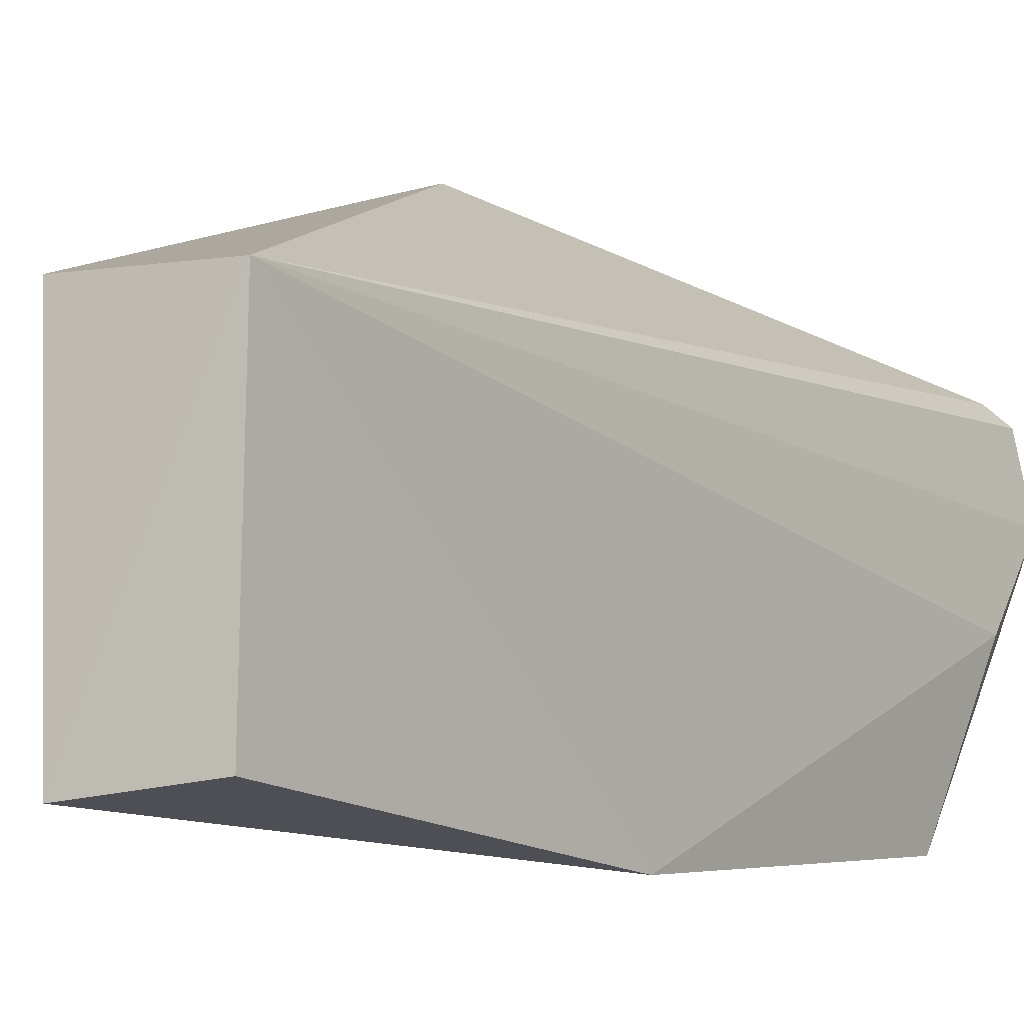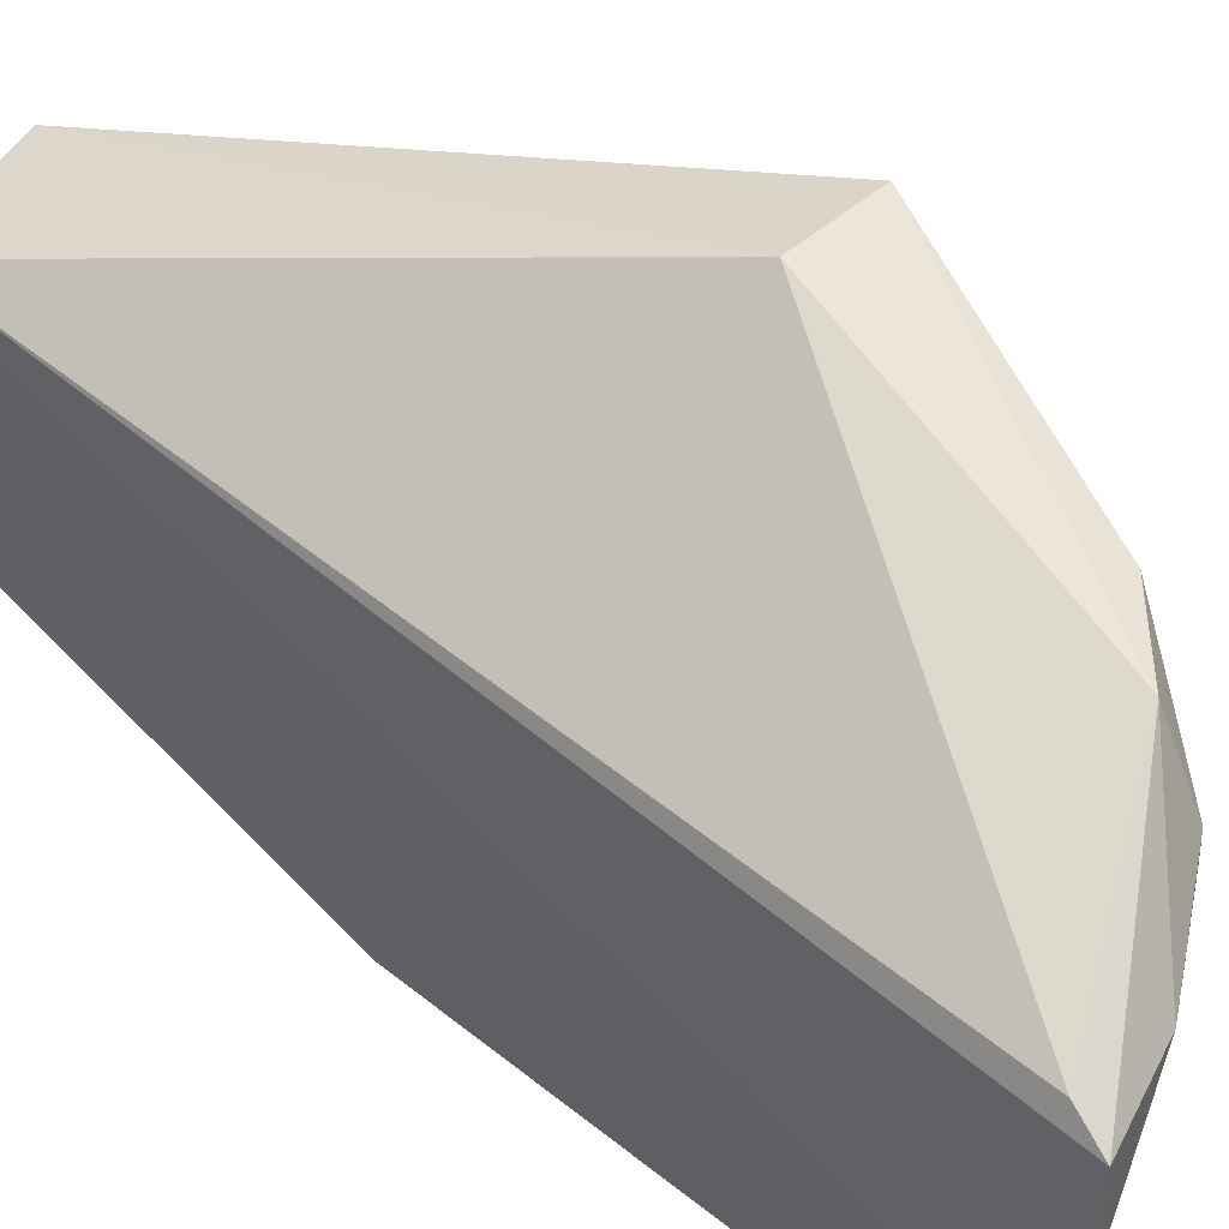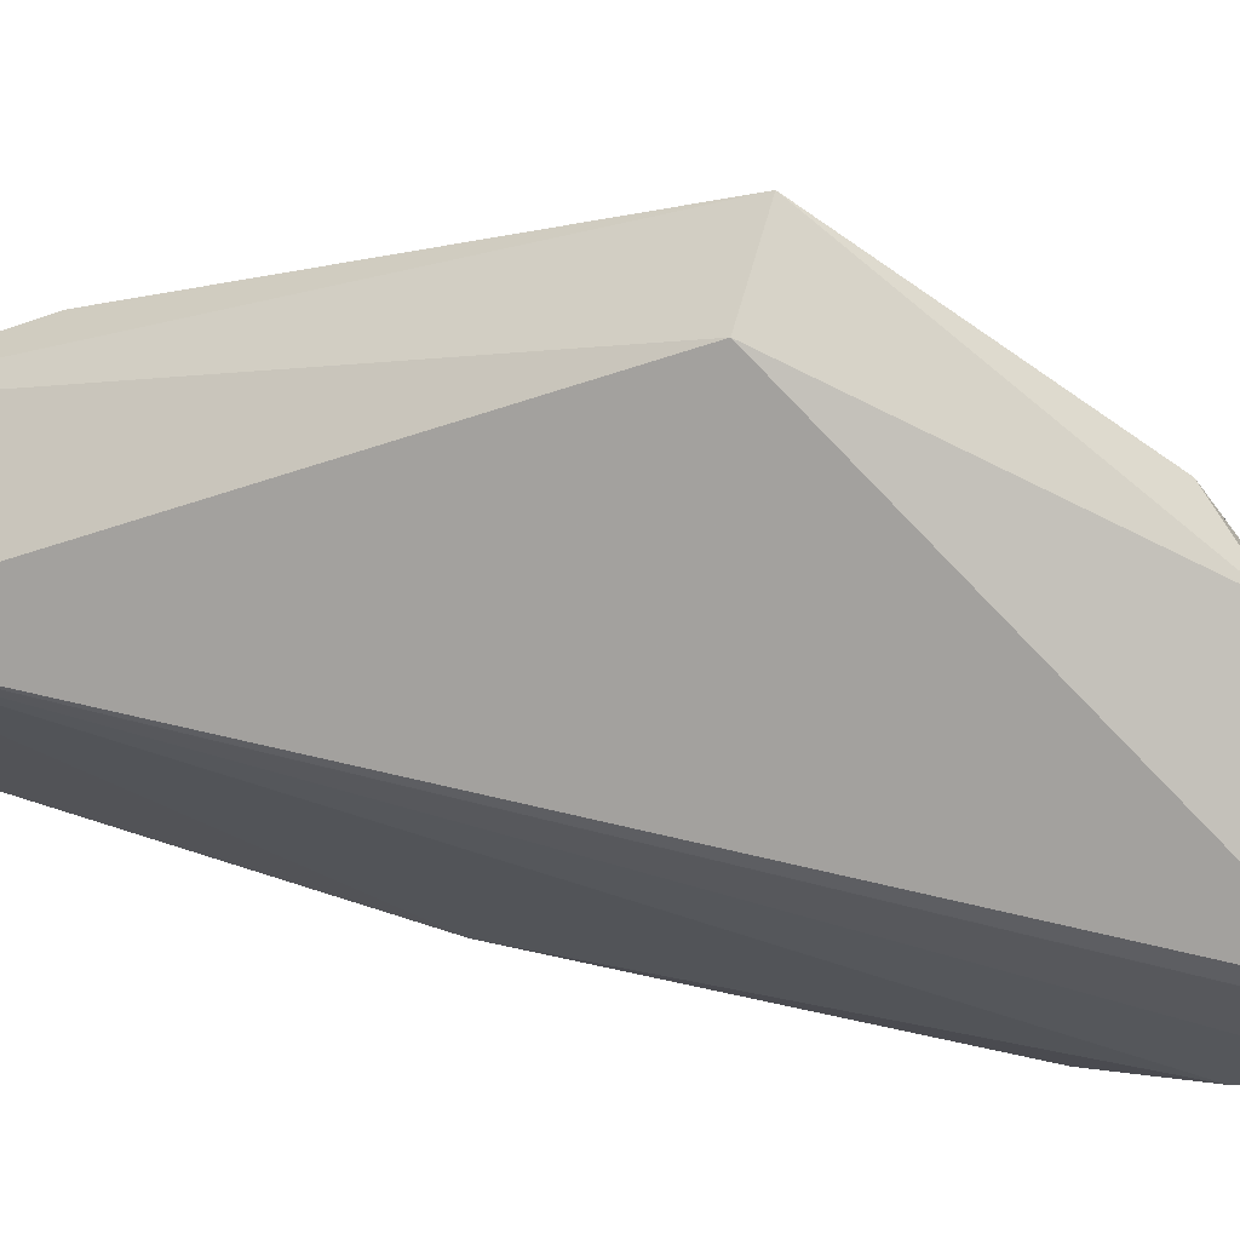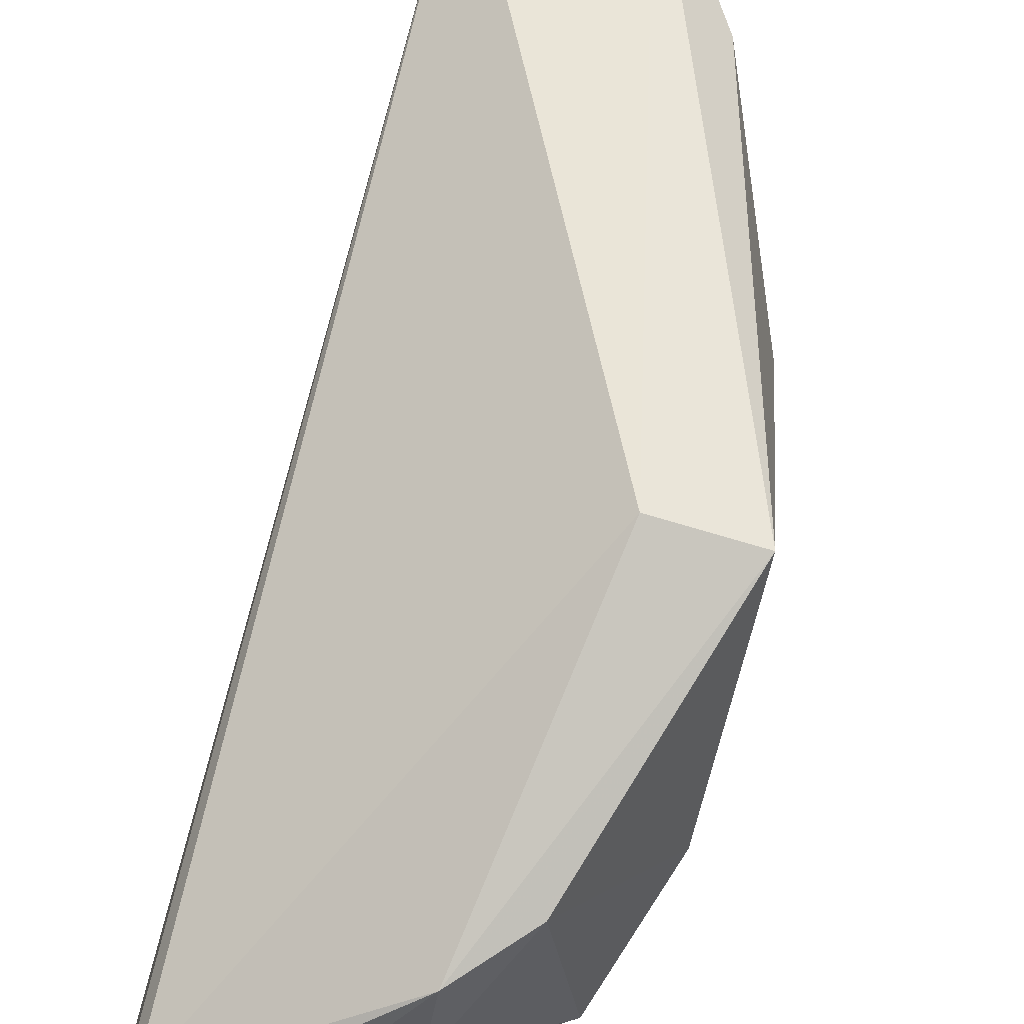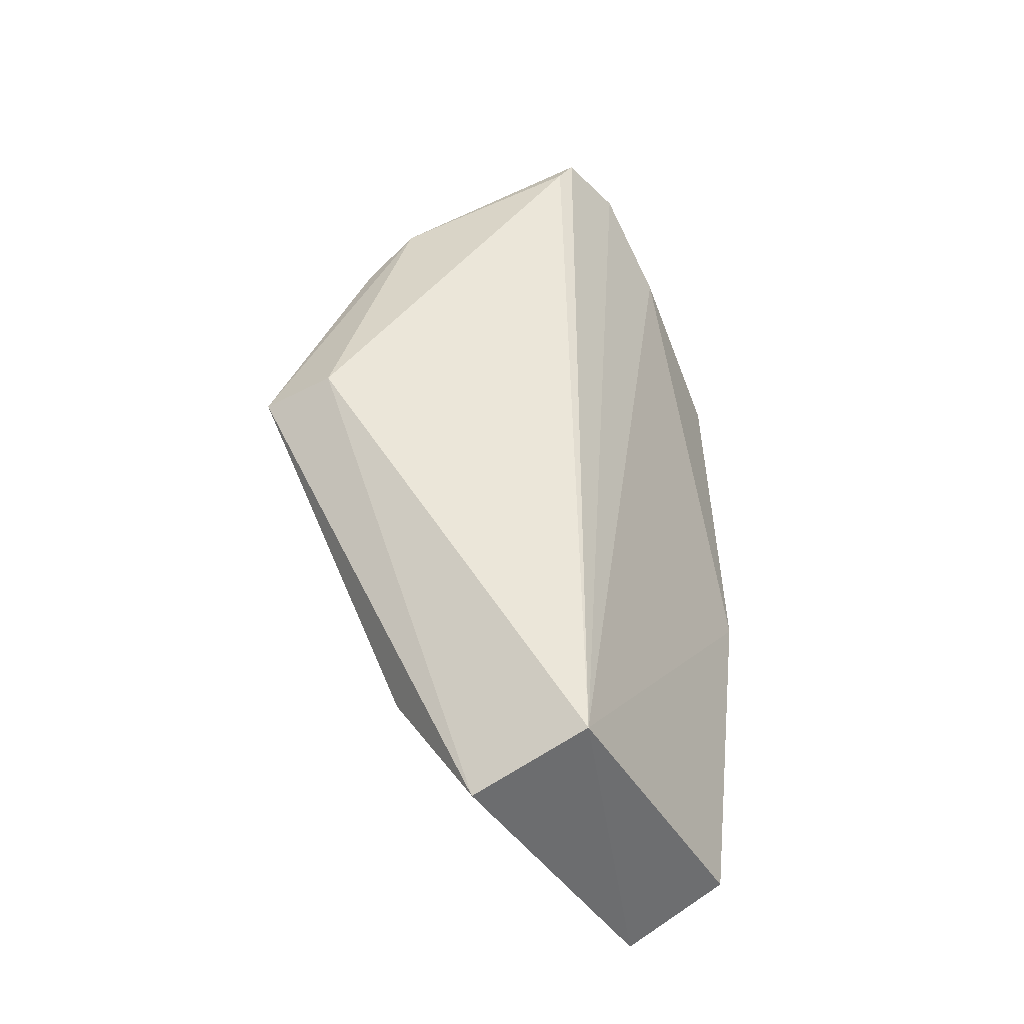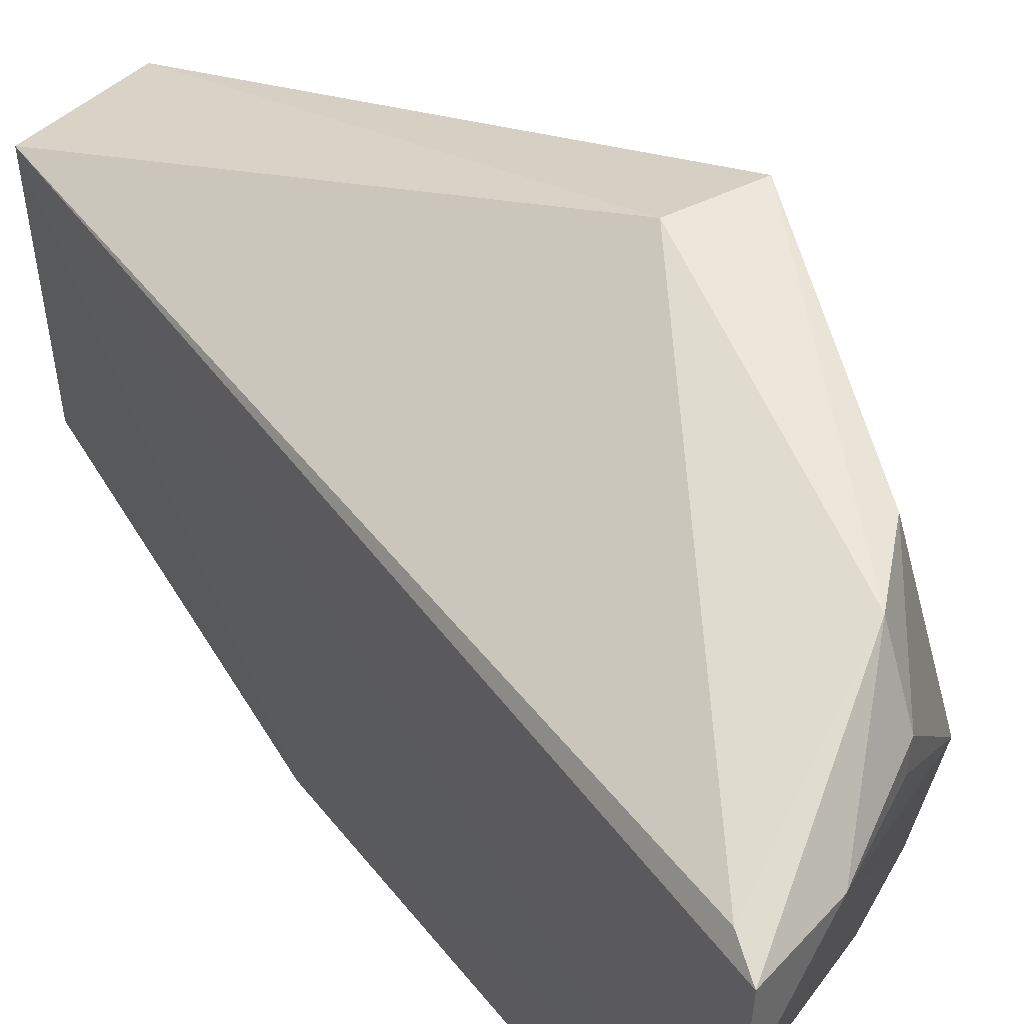
<metadata>
{"format":"obj","ext":"obj","renderer":"f3d","projection":"perspective","resolution":1024,"background":"white","views":[{"elev":-8.0,"azim":-145.3,"up":"+Y"},{"elev":50.9,"azim":-47.4,"up":"+Y"},{"elev":73.8,"azim":-77.2,"up":"+Y"},{"elev":77.5,"azim":12.5,"up":"+Y"},{"elev":-47.1,"azim":-148.7,"up":"+Z"},{"elev":46.6,"azim":-34.6,"up":"+Y"}]}
</metadata>
<code>
v 0.02803 0.02735 0.1199
v 0.05239 0.02497 0.1003
v 0.05309 0.03821 0.08763
v 0.03952 0.02533 0.048
v 0.02839 -0.0001106 0.0796
v 0.04558 0.003253 0.06182
v 0.02967 0.02532 0.05014
v 0.04639 0.0343 0.1062
v 0.04293 0.007655 0.1098
v 0.04986 0.007711 0.08257
v 0.04595 0.02639 0.05873
v 0.04659 0.03836 0.08723
v 0.02666 0.01435 0.1143
v 0.03023 0.003367 0.05026
v 0.04895 0.01925 0.1092
v 0.04533 0.004421 0.09798
v 0.05155 0.02593 0.07533
v 0.03899 0.002391 0.04813
v 0.02872 0.02852 0.1174
v 0.04219 0.03381 0.1104
v 0.02711 0.02128 0.1206
v 0.02838 0.001575 0.1085
v 0.04893 0.008777 0.09348
v 0.04587 0.01368 0.1101
v 0.04956 0.01168 0.07453
v 0.04156 0.002895 0.05327
v 0.04075 0.01074 0.05054
v 0.0419 0.02853 0.1135
v 0.04296 0.008859 0.1105
v 0.0346 0.02712 0.118
v 0.04138 0.02652 0.114
f 8 2 3
f 11 4 3
f 12 3 4
f 12 4 7
f 13 7 5
f 14 5 7
f 15 2 8
f 16 5 6
f 16 6 10
f 17 3 2
f 17 2 10
f 17 11 3
f 17 6 11
f 18 6 5
f 18 5 14
f 18 14 7
f 18 7 4
f 19 12 7
f 19 7 1
f 20 8 3
f 20 3 12
f 20 12 19
f 20 19 1
f 21 1 7
f 21 7 13
f 22 13 5
f 22 21 13
f 22 16 9
f 22 5 16
f 23 10 2
f 23 2 15
f 23 16 10
f 23 15 16
f 24 16 15
f 24 9 16
f 25 17 10
f 25 10 6
f 25 6 17
f 26 18 11
f 26 11 6
f 26 6 18
f 27 18 4
f 27 4 11
f 27 11 18
f 28 15 8
f 28 8 20
f 29 24 21
f 29 9 24
f 29 22 9
f 29 21 22
f 30 24 15
f 30 21 24
f 30 1 21
f 30 28 20
f 30 20 1
f 31 30 15
f 31 15 28
f 31 28 30

</code>
